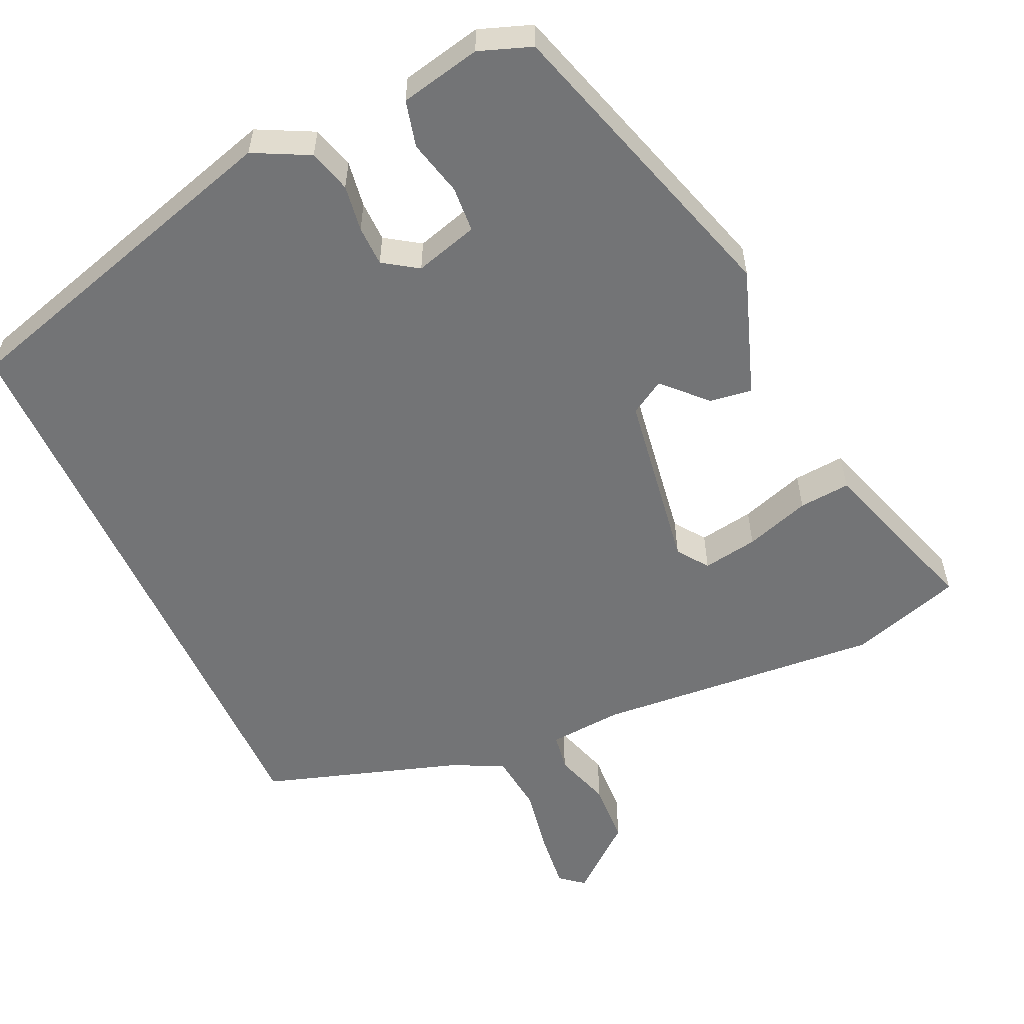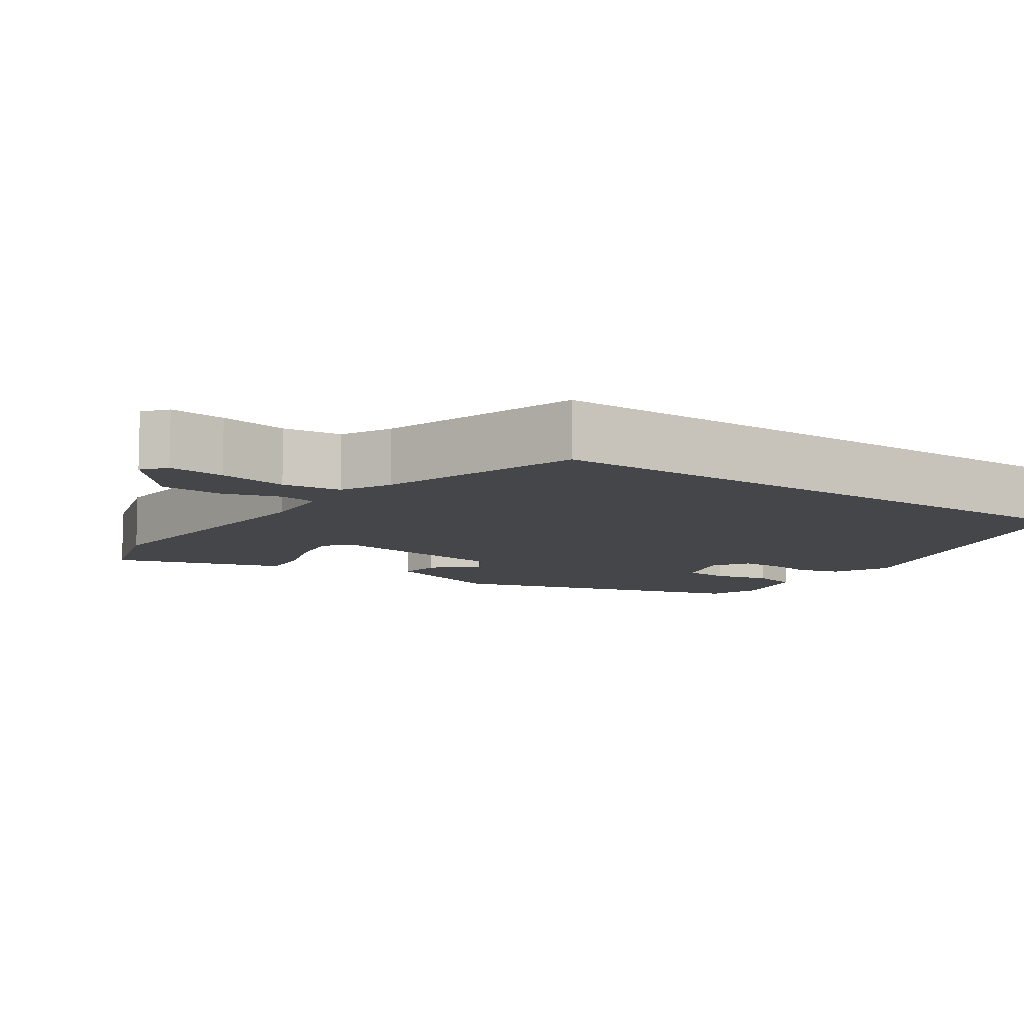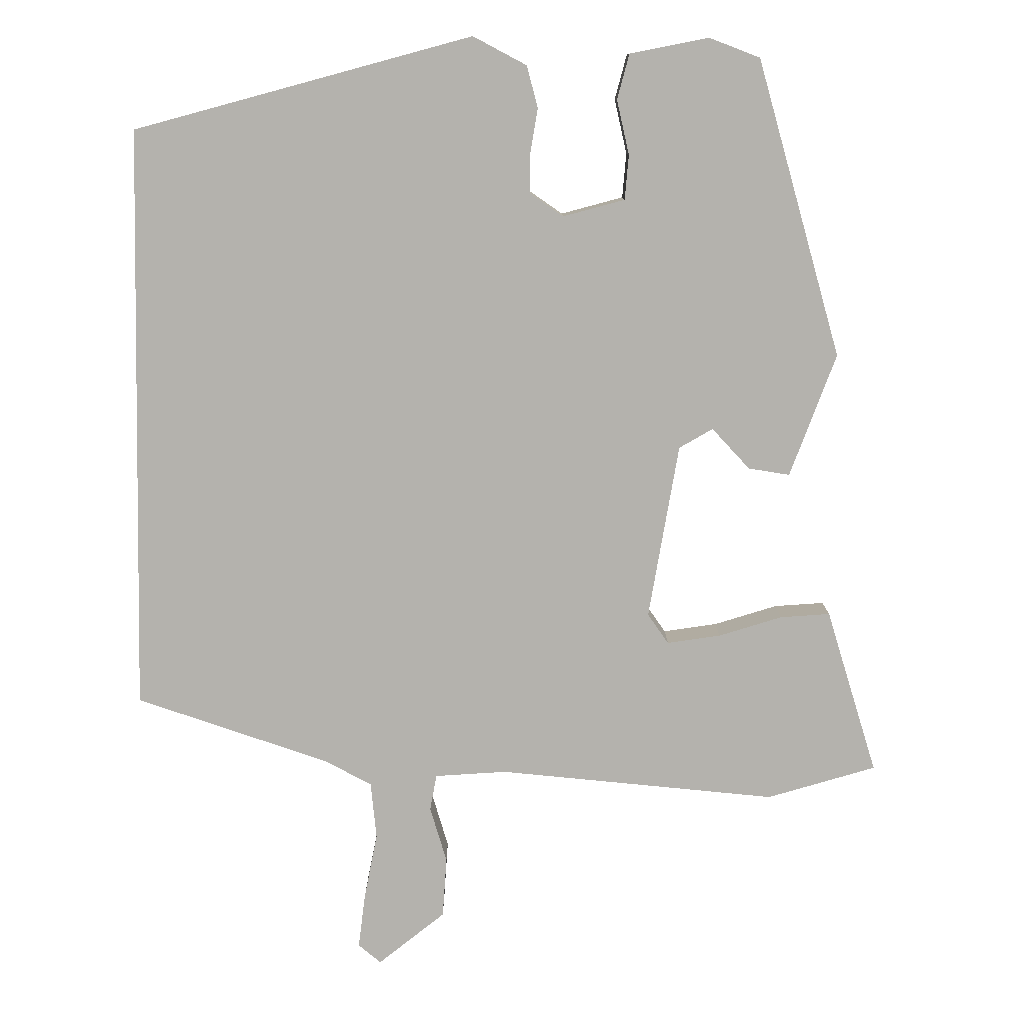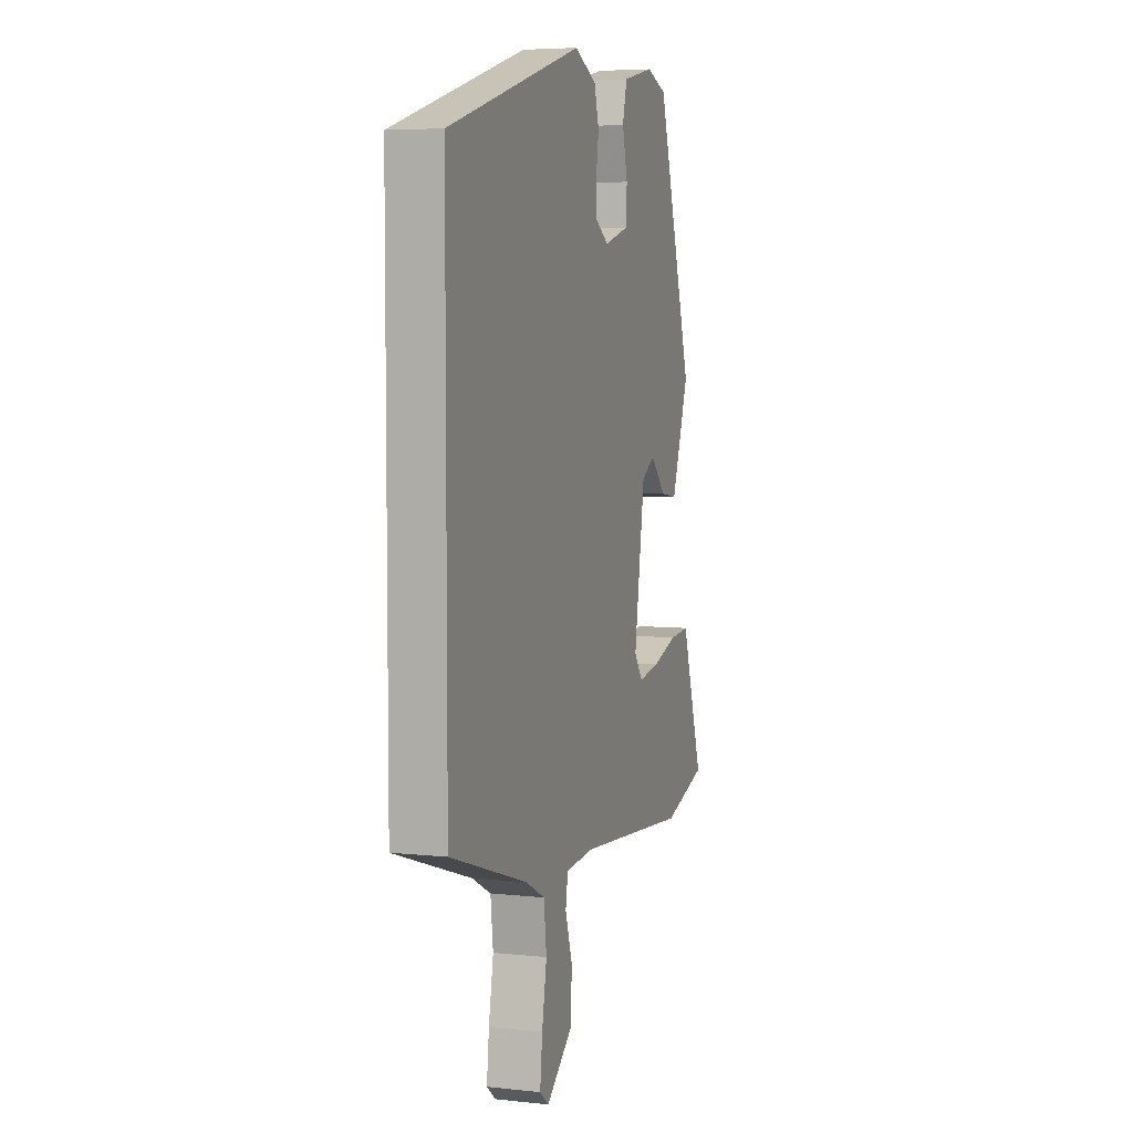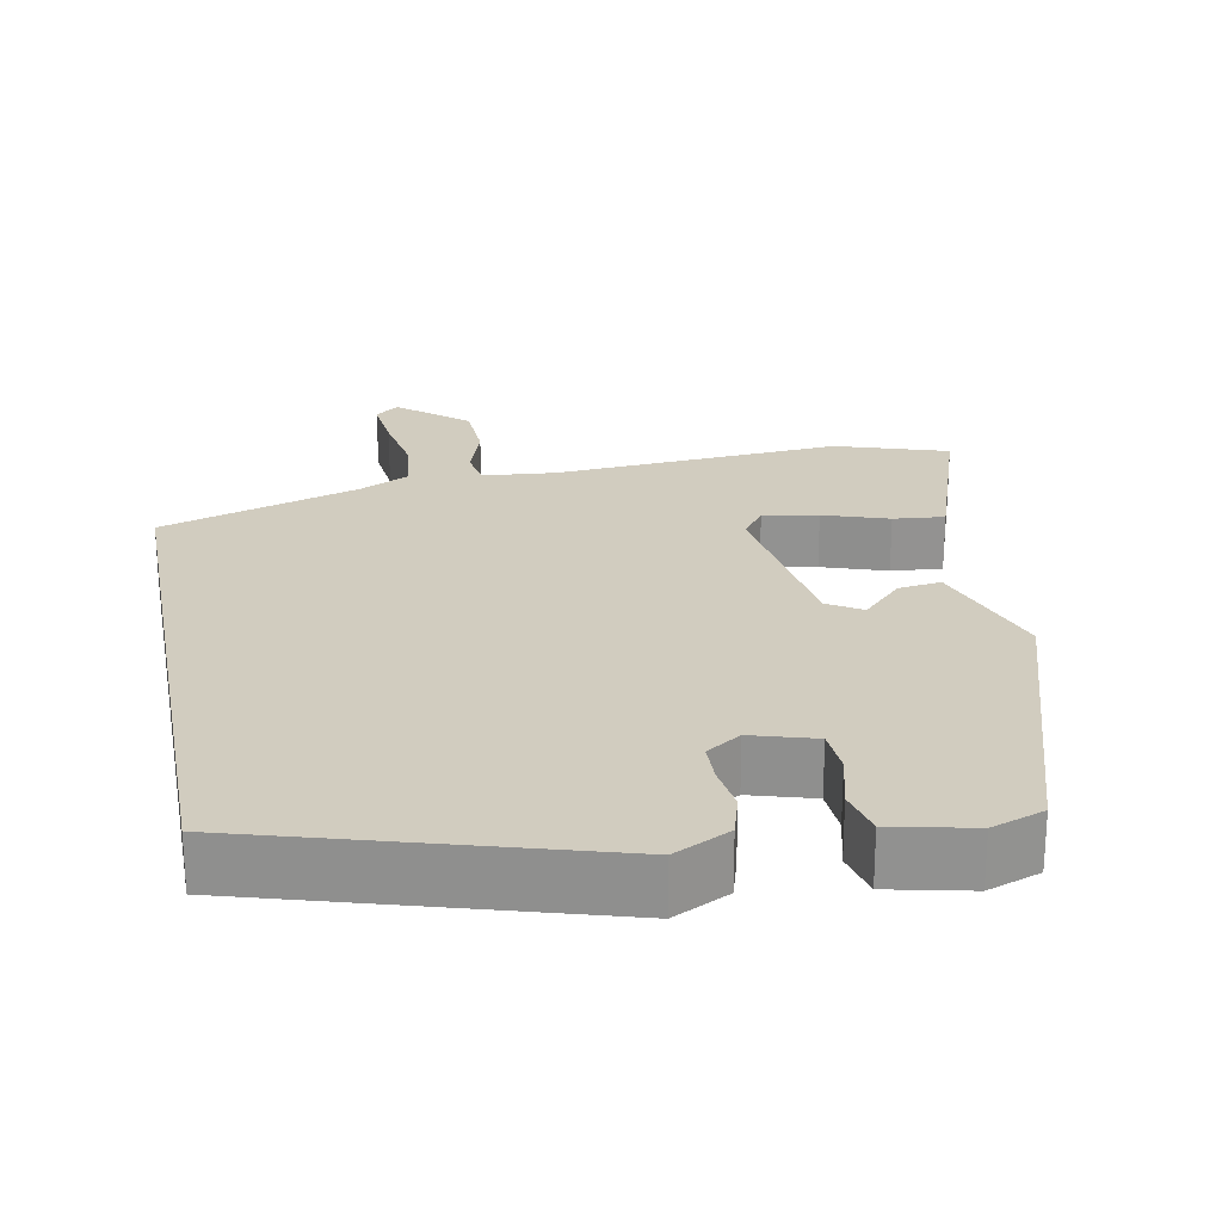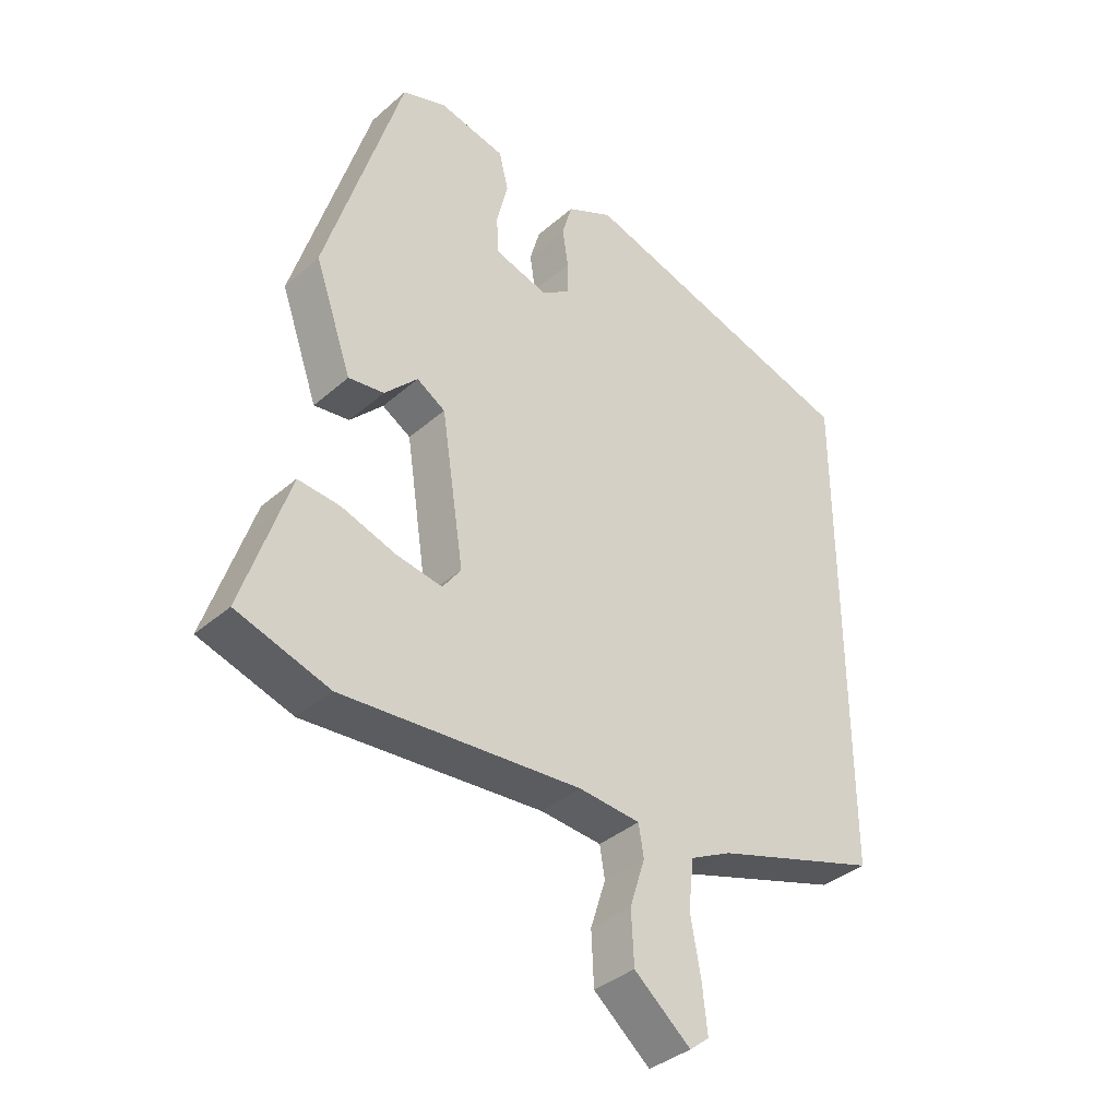
<metadata>
{"format":"obj","ext":"obj","renderer":"f3d","projection":"perspective","resolution":1024,"background":"white","views":[{"elev":-56.1,"azim":24.6,"up":"+Y"},{"elev":-9.4,"azim":-124.5,"up":"+Y"},{"elev":-79.5,"azim":-1.1,"up":"+Y"},{"elev":5.5,"azim":-71.6,"up":"+Z"},{"elev":23.9,"azim":-10.5,"up":"+Y"},{"elev":-37.4,"azim":137.9,"up":"+Z"}]}
</metadata>
<code>
v 0.339 0.07 0.495
v 0.46 0.07 0.097
v 0.401 0.07 -0.07
v 0.345 0.07 -0.062
v 0.293 0.07 -0.008
v 0.248 0.07 -0.035
v 0.212 0.07 -0.272
v 0.241 0.07 -0.312
v 0.313 0.07 -0.3
v 0.398 0.07 -0.272
v 0.465 0.07 -0.266
v 0.483 0.07 -0.321
v 0.538 0.07 -0.488
v 0.392 0.07 -0.534
v 0.016 0.07 -0.504
v -0.081 0.07 -0.512
v -0.089 0.07 -0.561
v -0.065 0.07 -0.636
v -0.069 0.07 -0.718
v -0.158 0.07 -0.792
v -0.189 0.07 -0.767
v -0.181 0.07 -0.693
v -0.165 0.07 -0.603
v -0.174 0.07 -0.526
v -0.239 0.07 -0.493
v -0.5 0.07 -0.409
v -0.5 0.07 0.384
v -0.046 0.07 0.516
v 0.027 0.07 0.479
v 0.043 0.07 0.423
v 0.034 0.07 0.362
v 0.035 0.07 0.309
v 0.08 0.07 0.279
v 0.163 0.07 0.303
v 0.167 0.07 0.363
v 0.149 0.07 0.436
v 0.164 0.07 0.497
v 0.27 0.07 0.52
v 0.339 0 0.495
v 0.46 0 0.097
v 0.401 0 -0.07
v 0.345 0 -0.062
v 0.293 0 -0.008
v 0.248 0 -0.035
v 0.212 0 -0.272
v 0.241 0 -0.312
v 0.313 0 -0.3
v 0.398 0 -0.272
v 0.465 0 -0.266
v 0.483 0 -0.321
v 0.538 0 -0.488
v 0.392 0 -0.534
v 0.016 0 -0.504
v -0.081 0 -0.512
v -0.089 0 -0.561
v -0.065 0 -0.636
v -0.069 0 -0.718
v -0.158 0 -0.792
v -0.189 0 -0.767
v -0.181 0 -0.693
v -0.165 0 -0.603
v -0.174 0 -0.526
v -0.239 0 -0.493
v -0.5 0 -0.409
v -0.5 0 0.384
v -0.046 0 0.516
v 0.027 0 0.479
v 0.043 0 0.423
v 0.034 0 0.362
v 0.035 0 0.309
v 0.08 0 0.279
v 0.163 0 0.303
v 0.167 0 0.363
v 0.149 0 0.436
v 0.164 0 0.497
v 0.27 0 0.52
f 3 4 5
f 2 3 5
f 1 2 5
f 38 1 5
f 37 38 5
f 36 37 5
f 35 36 5
f 34 35 5 6
f 33 34 6 7
f 32 33 7
f 29 30 31
f 28 29 31
f 27 28 31
f 26 27 31
f 25 26 31
f 24 25 31 32
f 23 24 32
f 21 22 23
f 20 21 23
f 19 20 23
f 18 19 23
f 17 18 23
f 16 17 23 32
f 15 16 32 7
f 12 13 14 15
f 11 12 15
f 10 11 15
f 9 10 15
f 8 9 15
f 7 8 15
f 43 42 41
f 43 41 40
f 43 40 39
f 43 39 76
f 43 76 75
f 43 75 74
f 43 74 73
f 44 43 73 72
f 45 44 72 71
f 45 71 70
f 69 68 67
f 69 67 66
f 69 66 65
f 69 65 64
f 69 64 63
f 70 69 63 62
f 70 62 61
f 61 60 59
f 61 59 58
f 61 58 57
f 61 57 56
f 61 56 55
f 70 61 55 54
f 45 70 54 53
f 53 52 51 50
f 53 50 49
f 53 49 48
f 53 48 47
f 53 47 46
f 53 46 45
f 1 39 40 2
f 2 40 41 3
f 3 41 42 4
f 4 42 43 5
f 5 43 44 6
f 6 44 45 7
f 7 45 46 8
f 8 46 47 9
f 9 47 48 10
f 10 48 49 11
f 11 49 50 12
f 12 50 51 13
f 13 51 52 14
f 14 52 53 15
f 15 53 54 16
f 16 54 55 17
f 17 55 56 18
f 18 56 57 19
f 19 57 58 20
f 20 58 59 21
f 21 59 60 22
f 22 60 61 23
f 23 61 62 24
f 24 62 63 25
f 25 63 64 26
f 26 64 65 27
f 27 65 66 28
f 28 66 67 29
f 29 67 68 30
f 30 68 69 31
f 31 69 70 32
f 32 70 71 33
f 33 71 72 34
f 34 72 73 35
f 35 73 74 36
f 36 74 75 37
f 37 75 76 38
f 38 76 39 1

</code>
